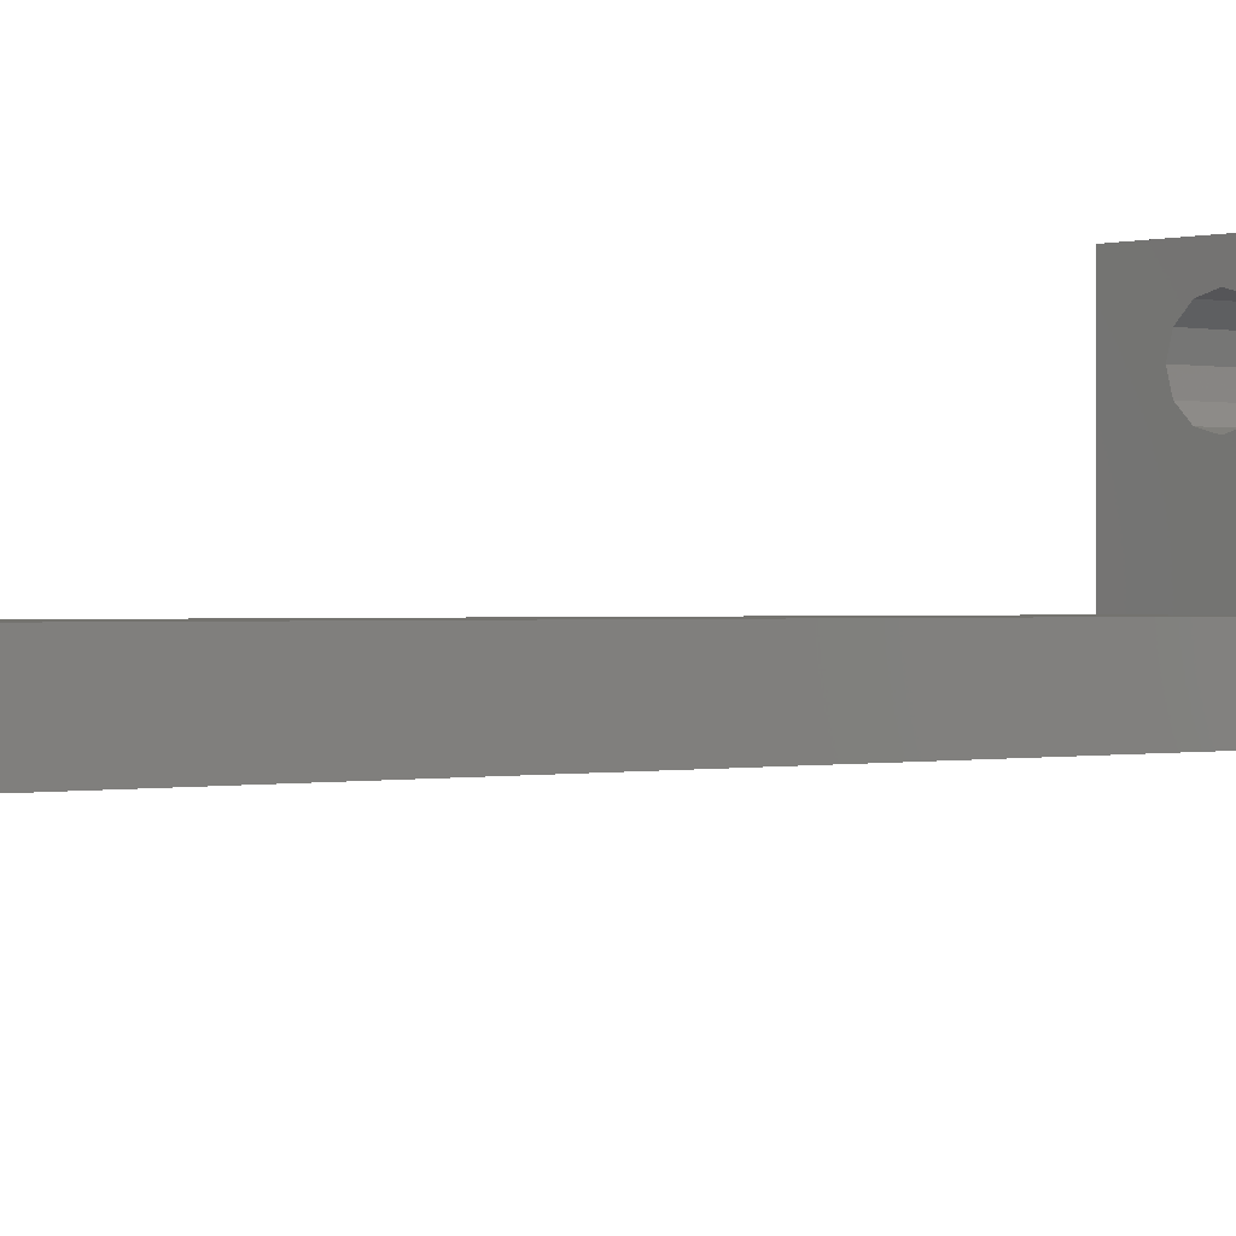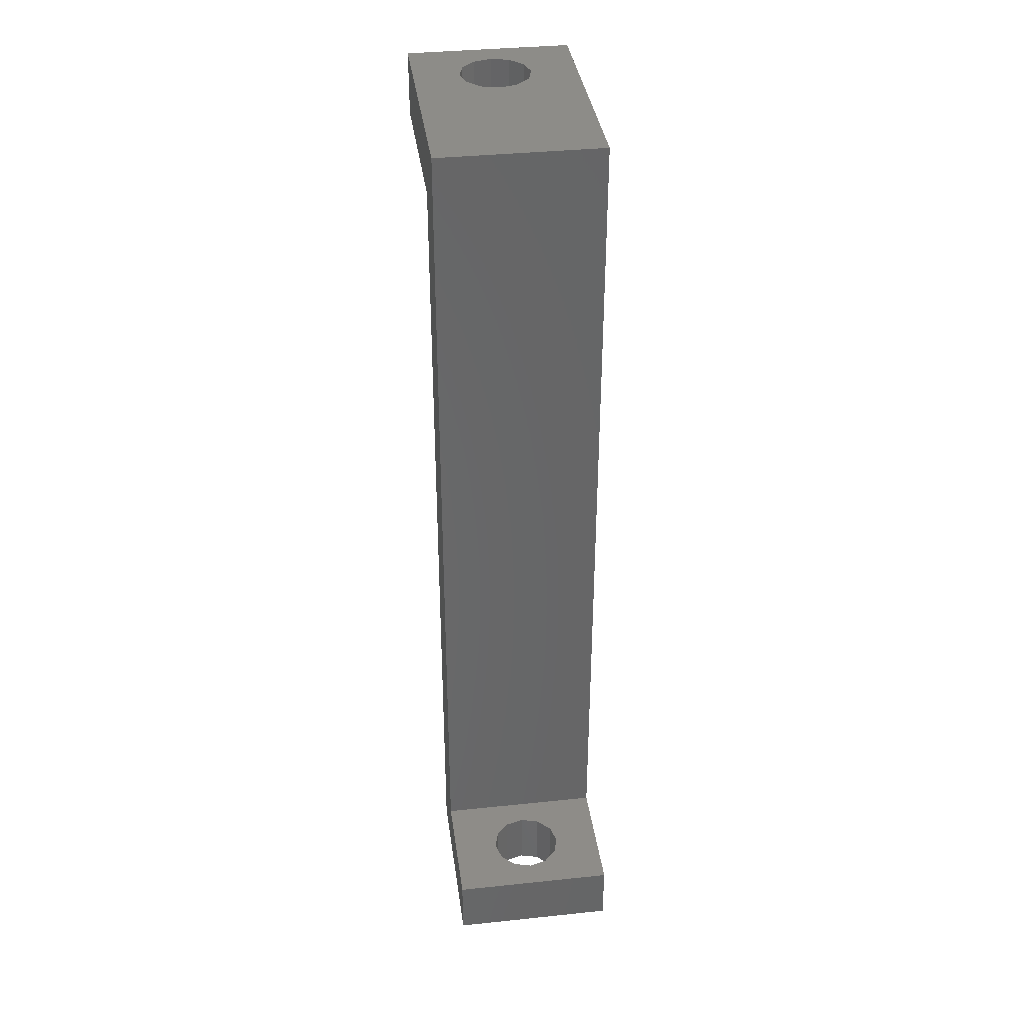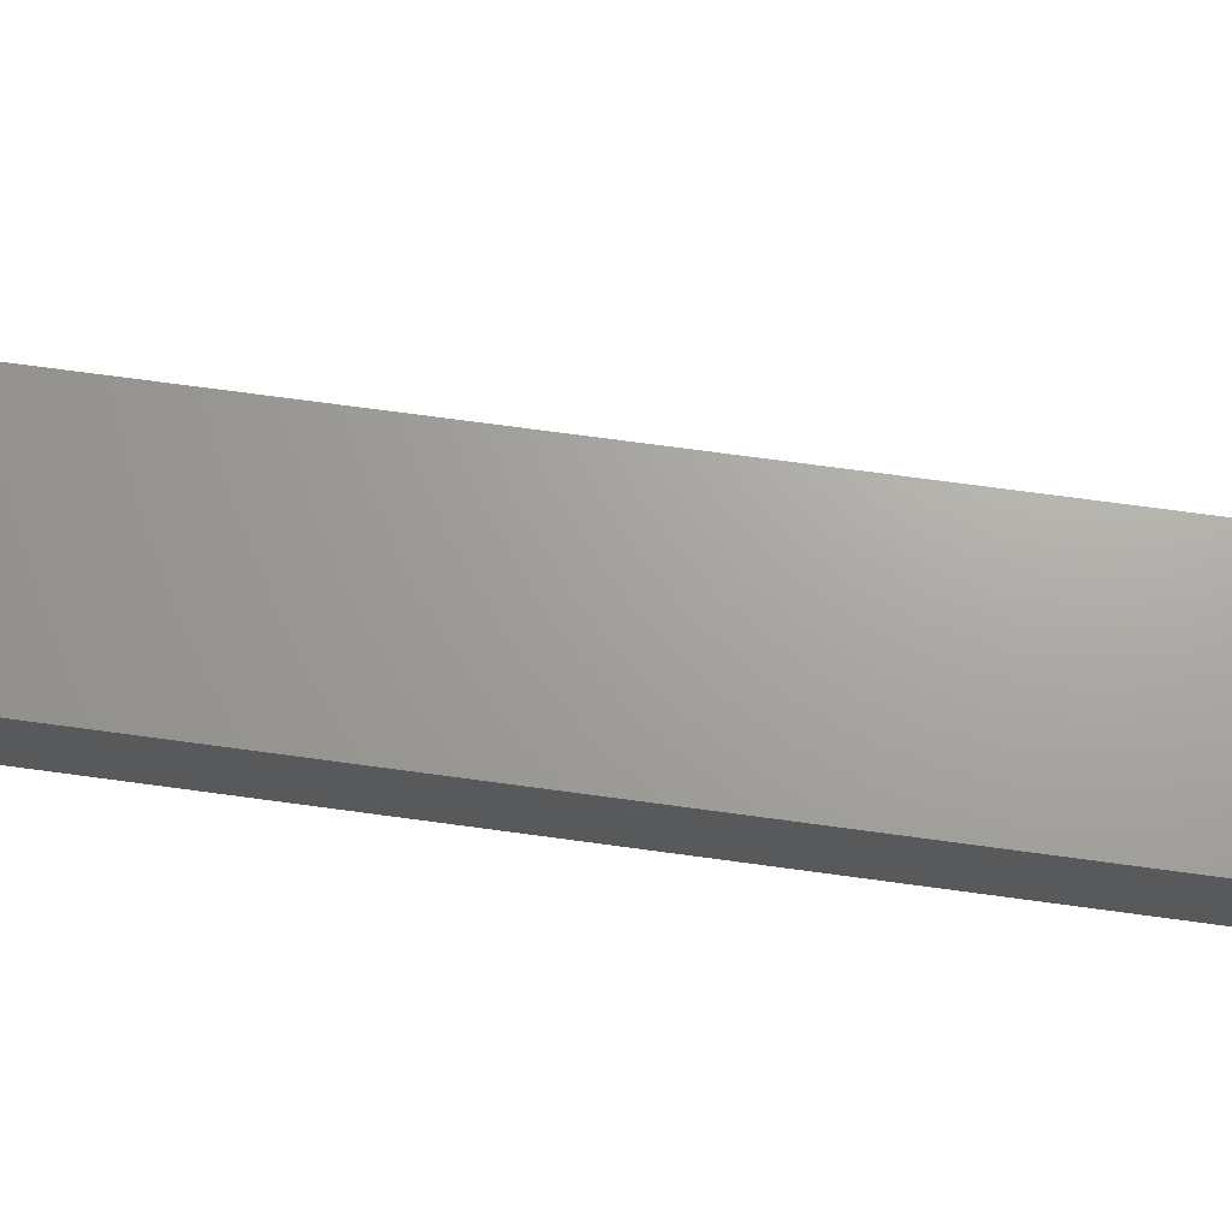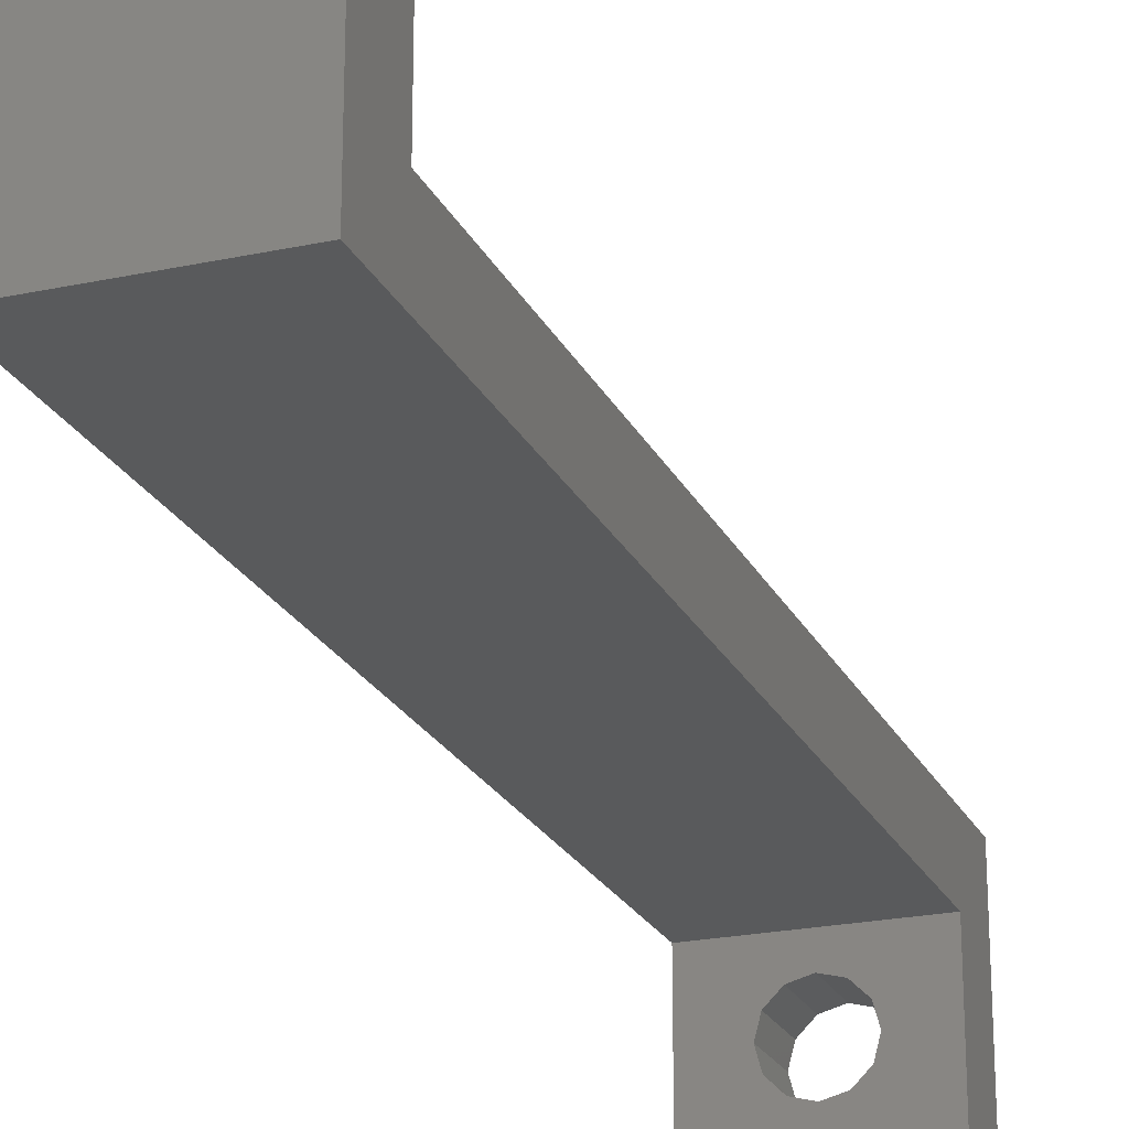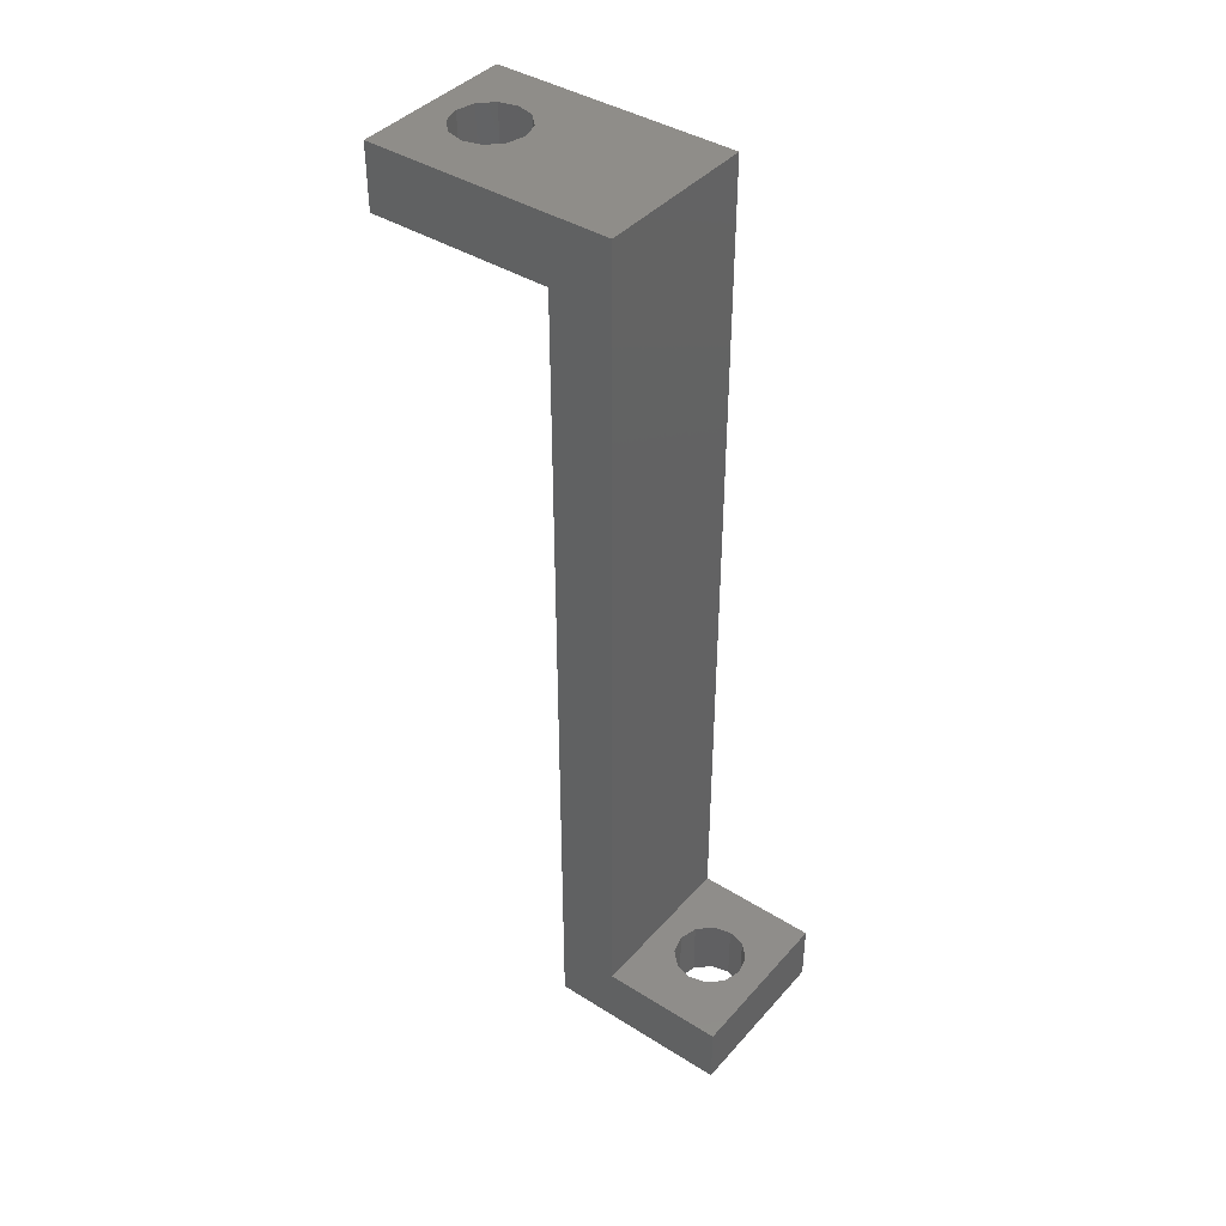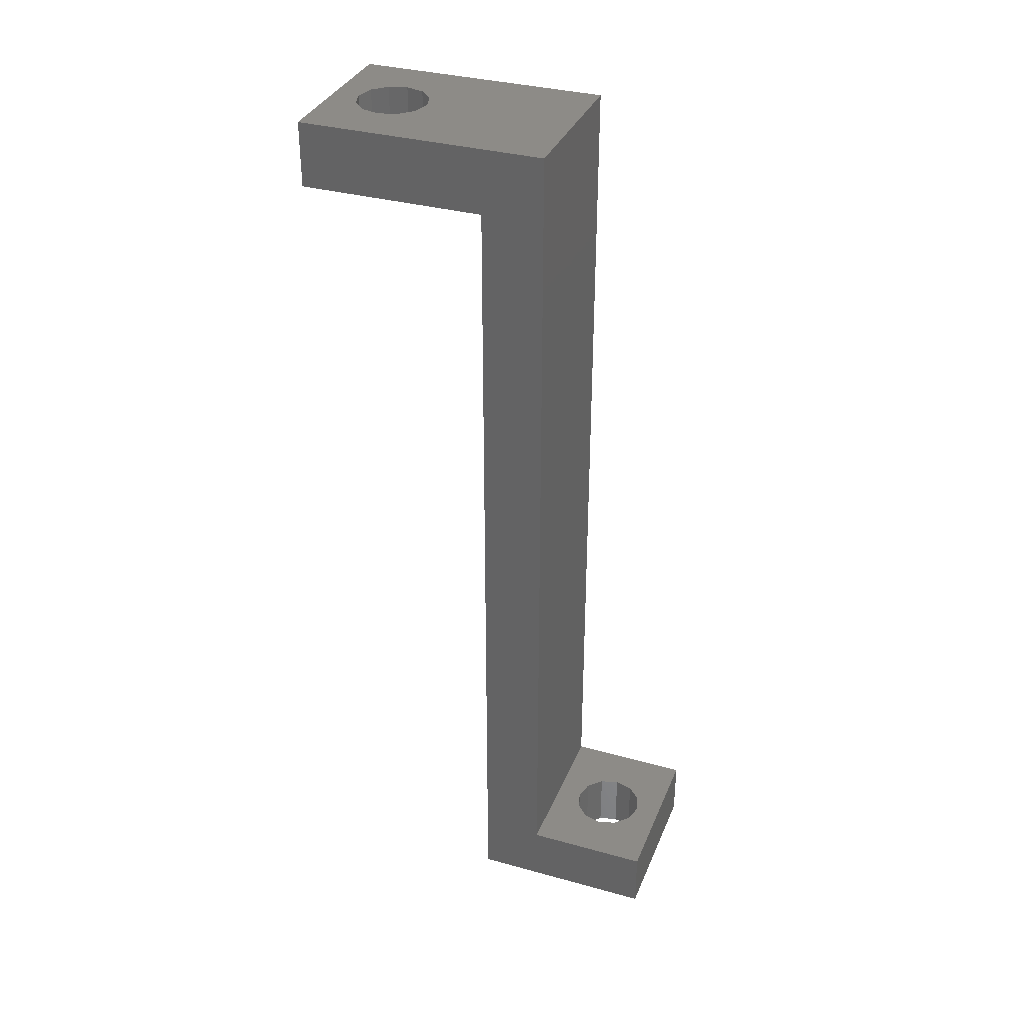
<metadata>
{"format":"stl","ext":"stl","renderer":"f3d","projection":"perspective","resolution":1024,"background":"white","views":[{"elev":0.3,"azim":48.7,"up":"+Z"},{"elev":36.8,"azim":172.3,"up":"+Y"},{"elev":68.0,"azim":-82.1,"up":"+Z"},{"elev":-22.5,"azim":-159.7,"up":"+Z"},{"elev":41.1,"azim":127.3,"up":"+Y"},{"elev":34.5,"azim":110.4,"up":"+Y"}]}
</metadata>
<code>
# stl→obj: 64 verts, 132 faces
v 0 3 0
v 3.125 3 1.484
v 8 3 0
v 2.484 3 2.125
v 3.902e-07 3 6
v 4 3 1.25
v 2.25 3 3
v 2.484 3 3.875
v 3.125 3 4.516
v 4 3 4.75
v 8 3 6
v 5.516 3 2.125
v 4.875 3 1.484
v 5.75 3 3
v 5.516 3 3.875
v 4.875 3 4.516
v 4 0 4.75
v 3.125 0 4.516
v 2.484 0 3.875
v 2.25 0 3
v 2.484 0 2.125
v 3.125 0 1.484
v 4 0 1.25
v 4.875 0 1.484
v 5.516 0 2.125
v 5.75 0 3
v 5.516 0 3.875
v 4.875 0 4.516
v 0 0 0
v 8 0 0
v 8 0 9
v 4.393e-06 0 9
v 8 41.1 9
v 8 44.27 6
v 8 41.1 18
v 8 44.27 18
v 2.919e-06 44.27 6
v 3.125 44.27 13.48
v 4 44.27 13.25
v 2.484 44.27 14.12
v 1.227e-06 44.27 18
v 2.25 44.27 15
v 2.484 44.27 15.88
v 3.125 44.27 16.52
v 4 44.27 16.75
v 5.516 44.27 14.12
v 4.875 44.27 13.48
v 5.75 44.27 15
v 5.516 44.27 15.87
v 4.875 44.27 16.52
v 4.393e-06 41.1 9
v 1.227e-06 41.1 18
v 5.75 41.1 15
v 5.516 41.1 15.87
v 5.516 41.1 14.12
v 4.875 41.1 13.48
v 4 41.1 13.25
v 3.125 41.1 13.48
v 2.484 41.1 14.12
v 2.25 41.1 15
v 2.484 41.1 15.88
v 3.125 41.1 16.52
v 4 41.1 16.75
v 4.875 41.1 16.52
f 1 2 3
f 2 1 4
f 4 1 5
f 3 2 6
f 4 5 7
f 7 5 8
f 8 5 9
f 9 5 10
f 10 5 11
f 3 12 11
f 12 3 13
f 13 3 6
f 11 12 14
f 11 14 15
f 11 15 16
f 11 16 10
f 17 9 10
f 17 18 9
f 18 8 9
f 18 19 8
f 8 19 7
f 7 19 20
f 7 20 4
f 4 20 21
f 4 21 2
f 2 21 22
f 6 2 22
f 6 22 23
f 13 6 23
f 13 23 24
f 13 24 12
f 12 24 25
f 12 25 14
f 14 25 26
f 14 26 15
f 15 26 27
f 15 27 16
f 16 27 28
f 28 10 16
f 28 17 10
f 3 29 1
f 29 3 30
f 30 24 29
f 24 30 25
f 25 30 31
f 29 24 23
f 25 31 26
f 26 31 27
f 27 31 28
f 28 31 17
f 17 31 32
f 29 21 32
f 21 29 22
f 22 29 23
f 32 21 20
f 32 20 19
f 32 19 18
f 32 18 17
f 3 31 30
f 31 3 11
f 31 11 33
f 33 11 34
f 33 34 35
f 35 34 36
f 34 5 37
f 37 38 39
f 38 37 40
f 40 37 41
f 40 41 42
f 42 41 43
f 43 41 44
f 44 41 45
f 34 46 36
f 46 34 37
f 46 37 47
f 47 37 39
f 36 46 48
f 36 48 49
f 36 49 50
f 36 50 45
f 36 45 41
f 41 51 52
f 32 5 29
f 5 32 51
f 5 51 37
f 37 51 41
f 1 29 5
f 35 41 52
f 41 35 36
f 49 53 54
f 53 49 48
f 48 55 53
f 55 48 46
f 46 56 55
f 56 46 47
f 56 39 57
f 39 56 47
f 57 38 58
f 38 57 39
f 38 59 58
f 59 38 40
f 40 60 59
f 60 40 42
f 42 61 60
f 61 42 43
f 44 61 43
f 61 44 62
f 45 62 44
f 62 45 63
f 50 63 45
f 63 50 64
f 50 54 64
f 54 50 49
f 33 56 57
f 56 33 55
f 55 33 35
f 55 35 53
f 53 35 54
f 54 35 64
f 64 35 63
f 63 35 52
f 51 59 52
f 59 51 58
f 58 51 33
f 58 33 57
f 52 59 60
f 52 60 61
f 52 61 62
f 52 62 63
f 33 32 31
f 33 51 32
f 34 11 5

</code>
